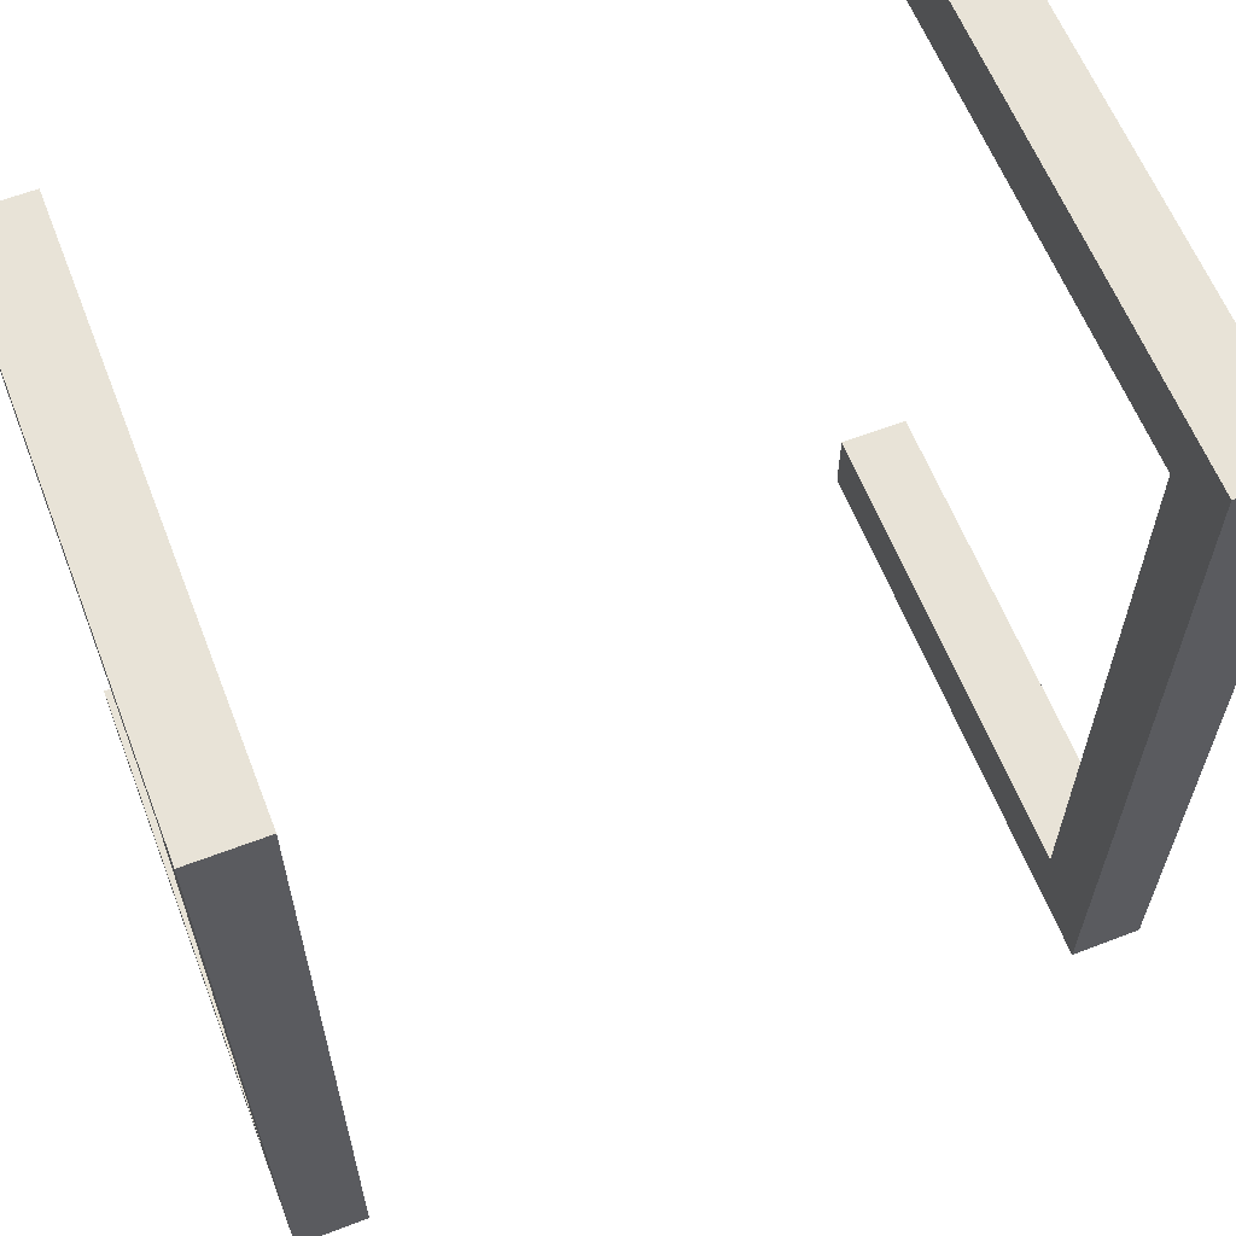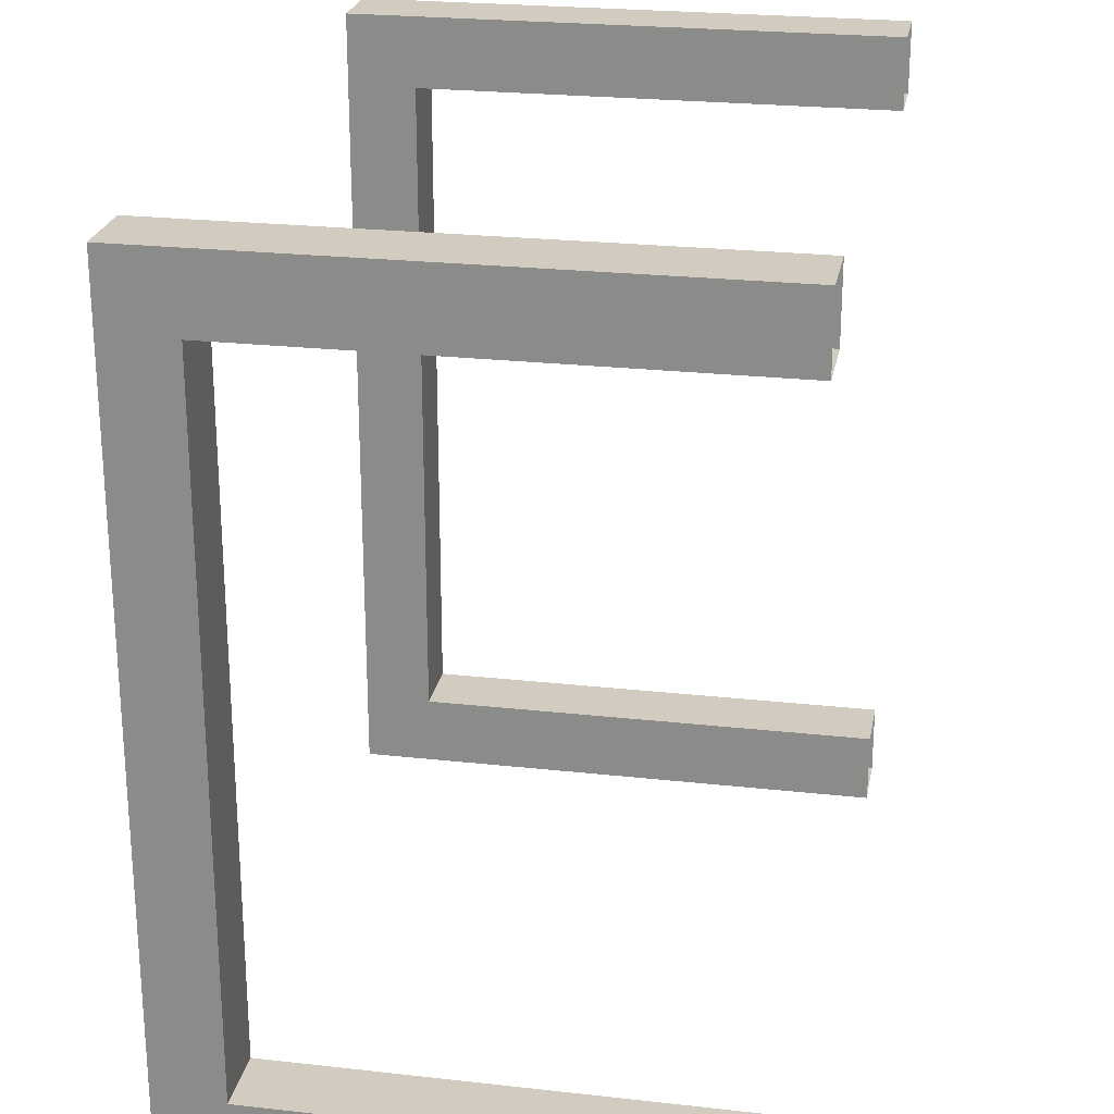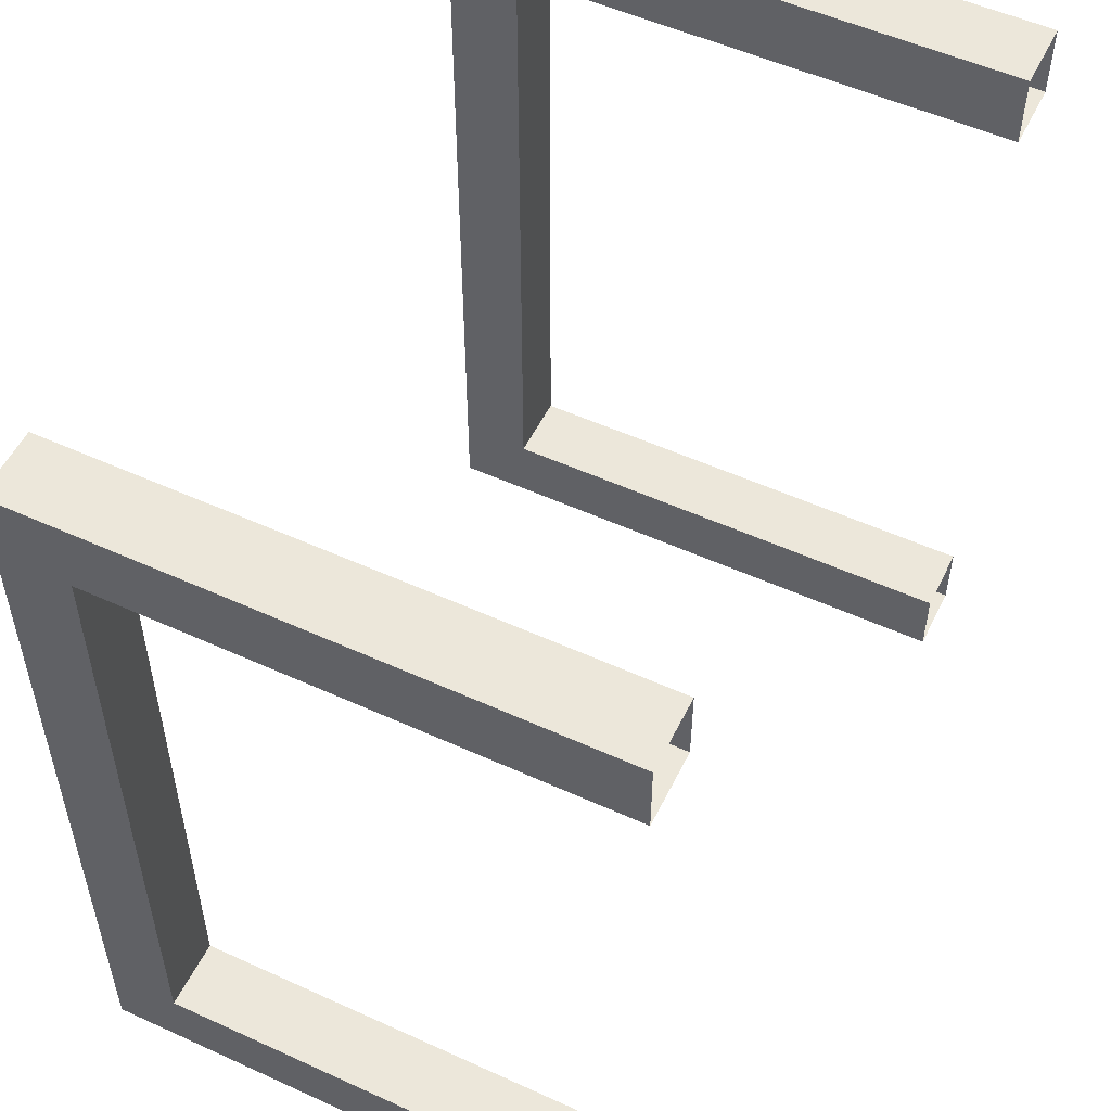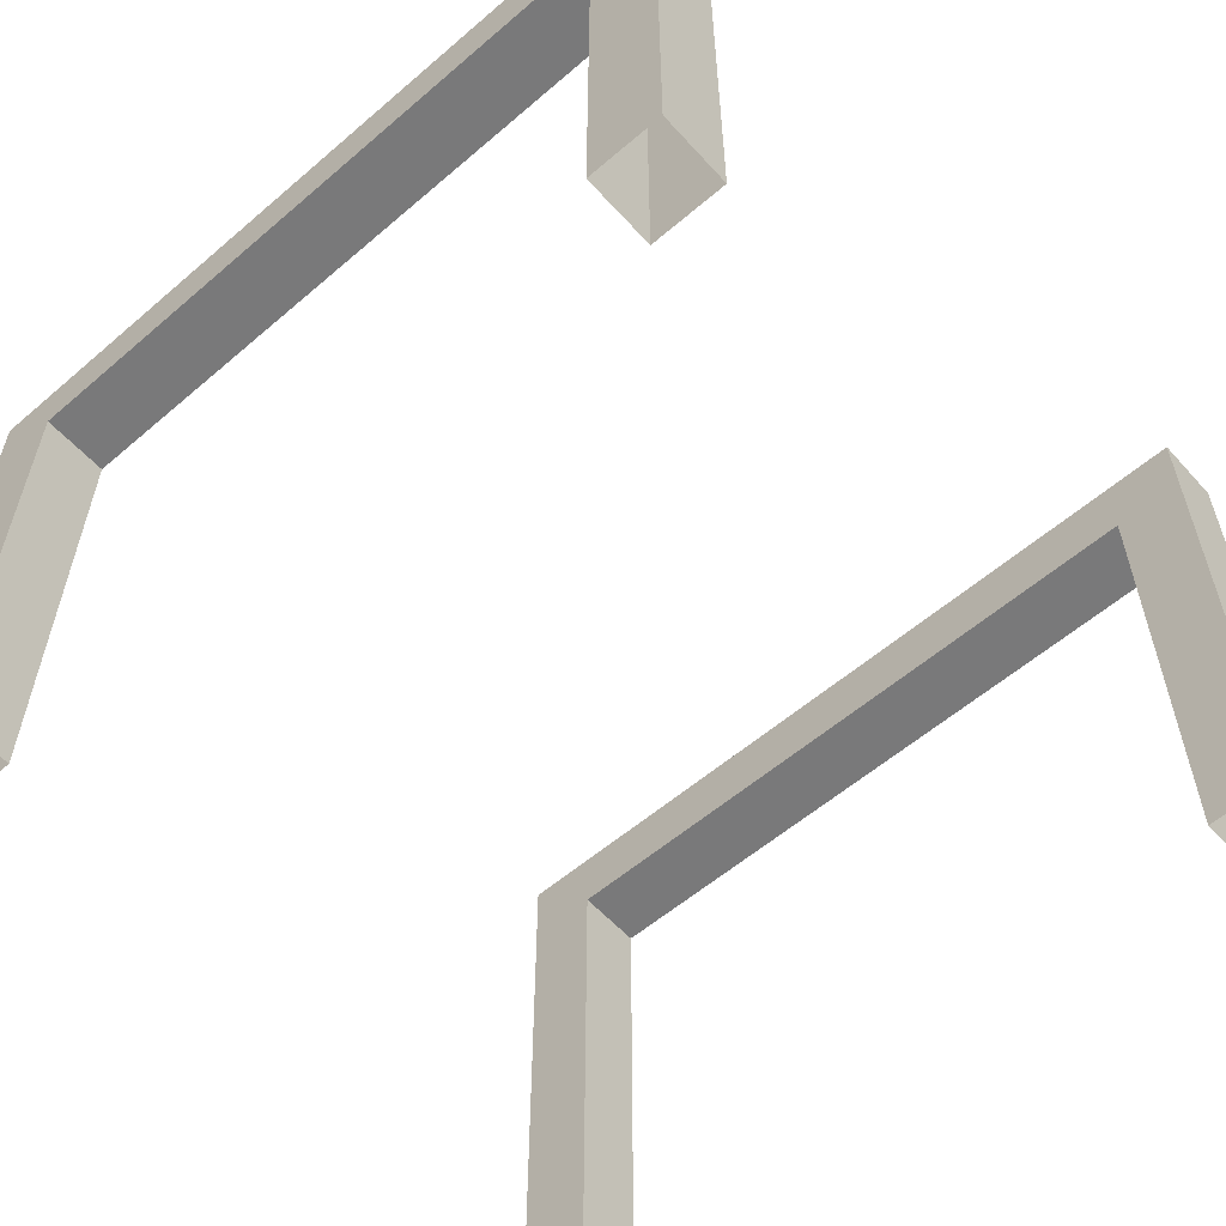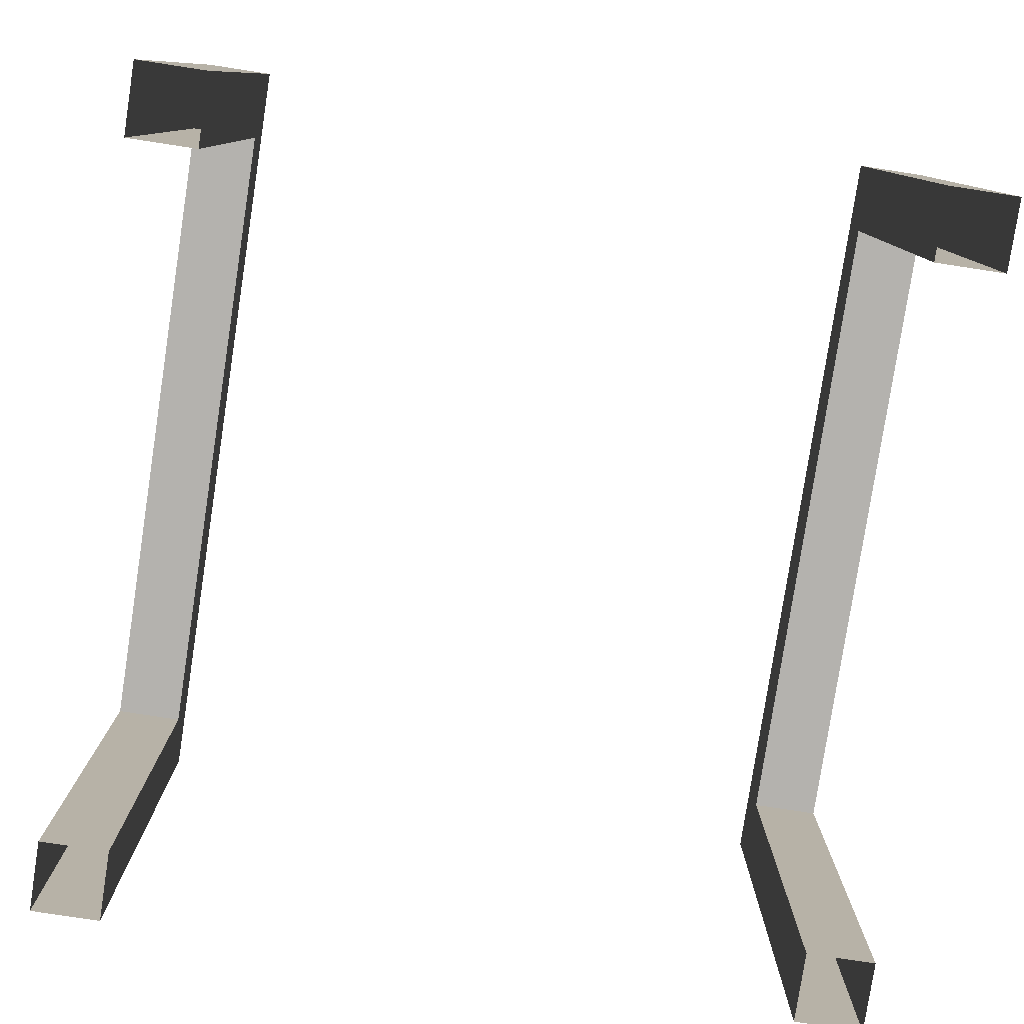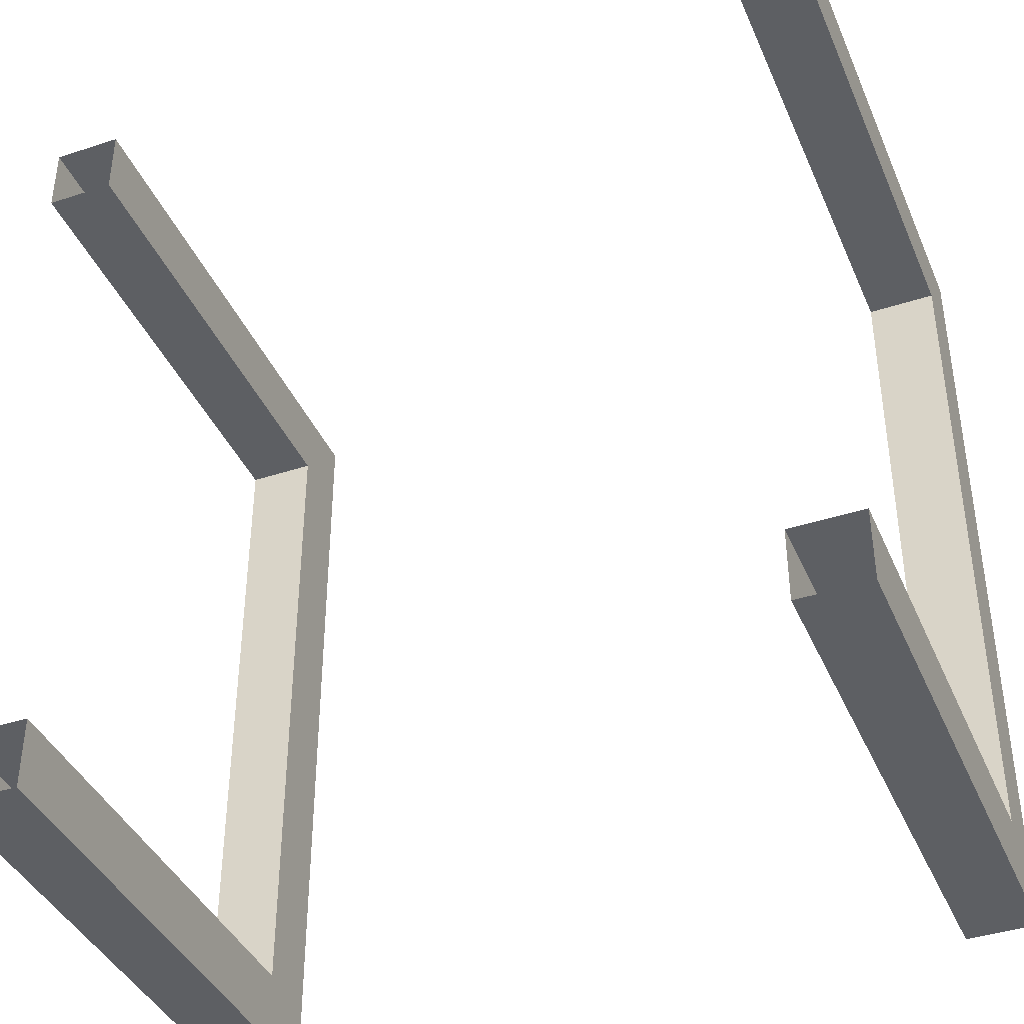
<metadata>
{"format":"obj","ext":"obj","renderer":"f3d","projection":"perspective","resolution":1024,"background":"white","views":[{"elev":61.6,"azim":158.7,"up":"+Z"},{"elev":24.1,"azim":-79.5,"up":"+Z"},{"elev":53.5,"azim":-64.1,"up":"+Z"},{"elev":-57.8,"azim":131.6,"up":"+Y"},{"elev":-79.7,"azim":171.3,"up":"+Y"},{"elev":-40.1,"azim":22.0,"up":"+Z"}]}
</metadata>
<code>
g stand
v -0.375 0.625 -0.375
v -0.375 0.125 -0.375
v -0.375 0.125 -0.31
v -0.375 0.125 0.31
v -0.375 0.125 0.375
v -0.375 0.625 0.375
v -0.375 0.5625 0.31
v -0.375 0.5625 -0.31
v -0.3125 0.625 -0.375
v -0.3125 0.125 -0.375
v -0.3125 0.125 -0.31
v -0.3125 0.125 0.375
v -0.3125 0.125 0.31
v -0.3125 0.625 0.375
v -0.3125 0.5625 -0.31
v -0.3125 0.5625 0.31
v 0.3125 0.625 -0.375
v 0.3125 0.125 -0.375
v 0.3125 0.125 -0.31
v 0.3125 0.125 0.31
v 0.3125 0.125 0.375
v 0.3125 0.625 0.375
v 0.3125 0.5625 0.31
v 0.3125 0.5625 -0.31
v 0.375 0.625 -0.375
v 0.375 0.125 -0.375
v 0.375 0.125 -0.31
v 0.375 0.125 0.375
v 0.375 0.125 0.31
v 0.375 0.625 0.375
v 0.375 0.5625 -0.31
v 0.375 0.5625 0.31
f 1 8 7 6
f 1 2 3 8
f 4 5 6 7
f 2 1 9 10
f 14 16 15 9
f 14 12 13 16
f 11 10 9 15
f 12 14 6 5
f 9 1 6 14
f 3 11 15 8
f 7 16 13 4
f 16 7 8 15
f 17 24 23 22
f 17 18 19 24
f 20 21 22 23
f 18 17 25 26
f 30 32 31 25
f 30 28 29 32
f 27 26 25 31
f 28 30 22 21
f 25 17 22 30
f 19 27 31 24
f 23 32 29 20
f 32 23 24 31

</code>
